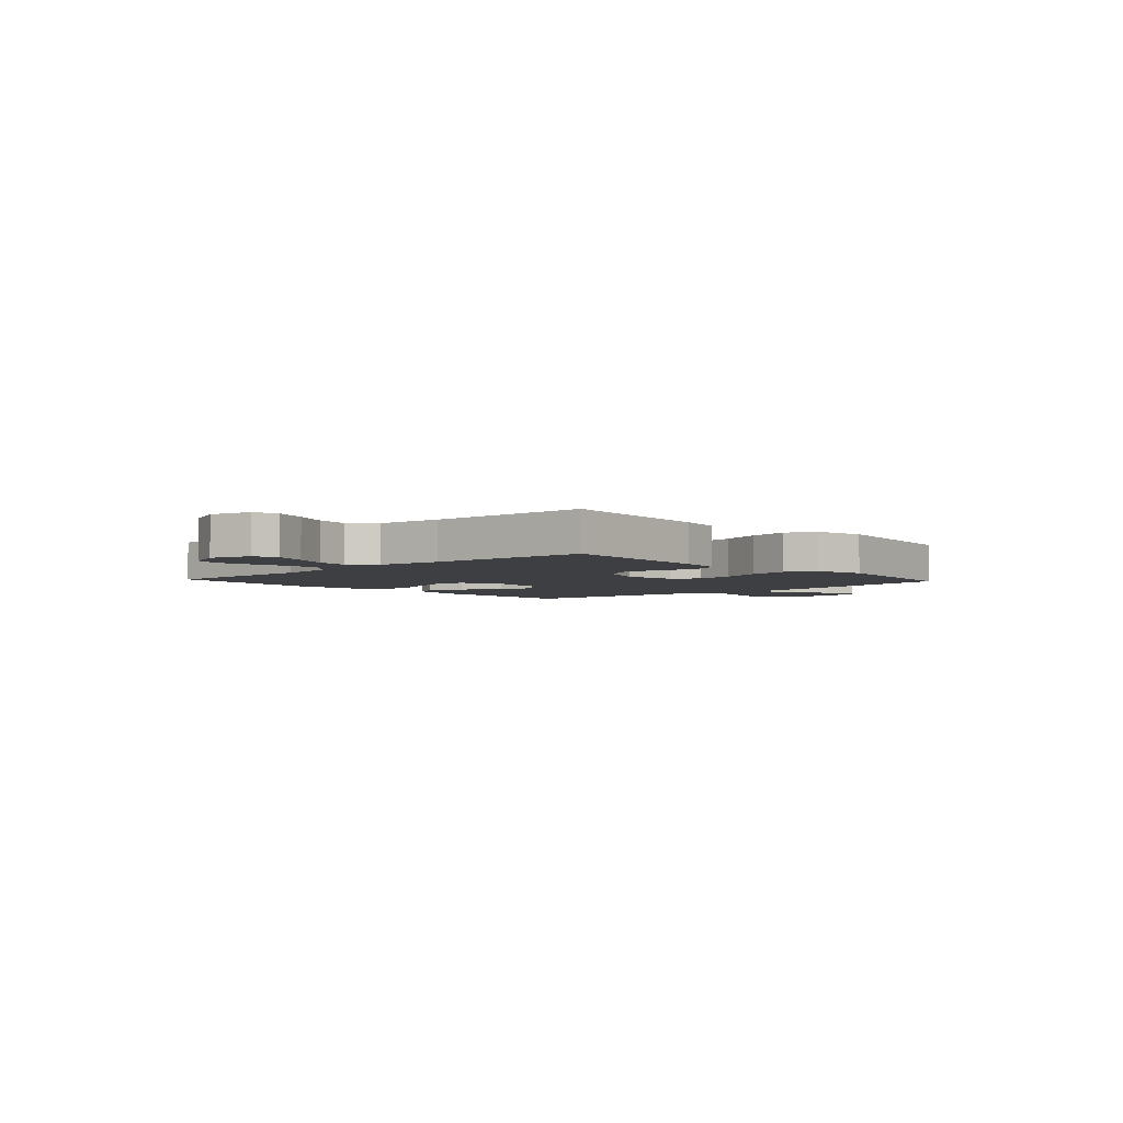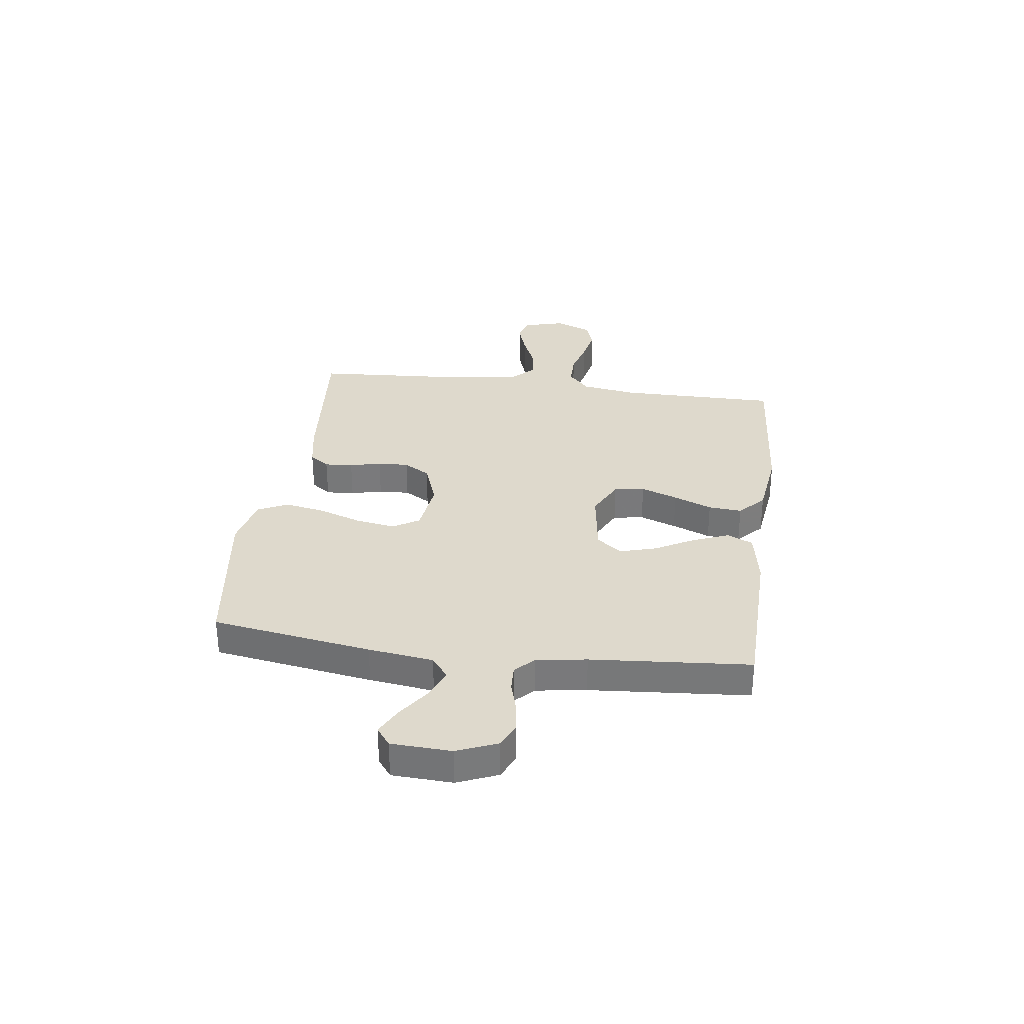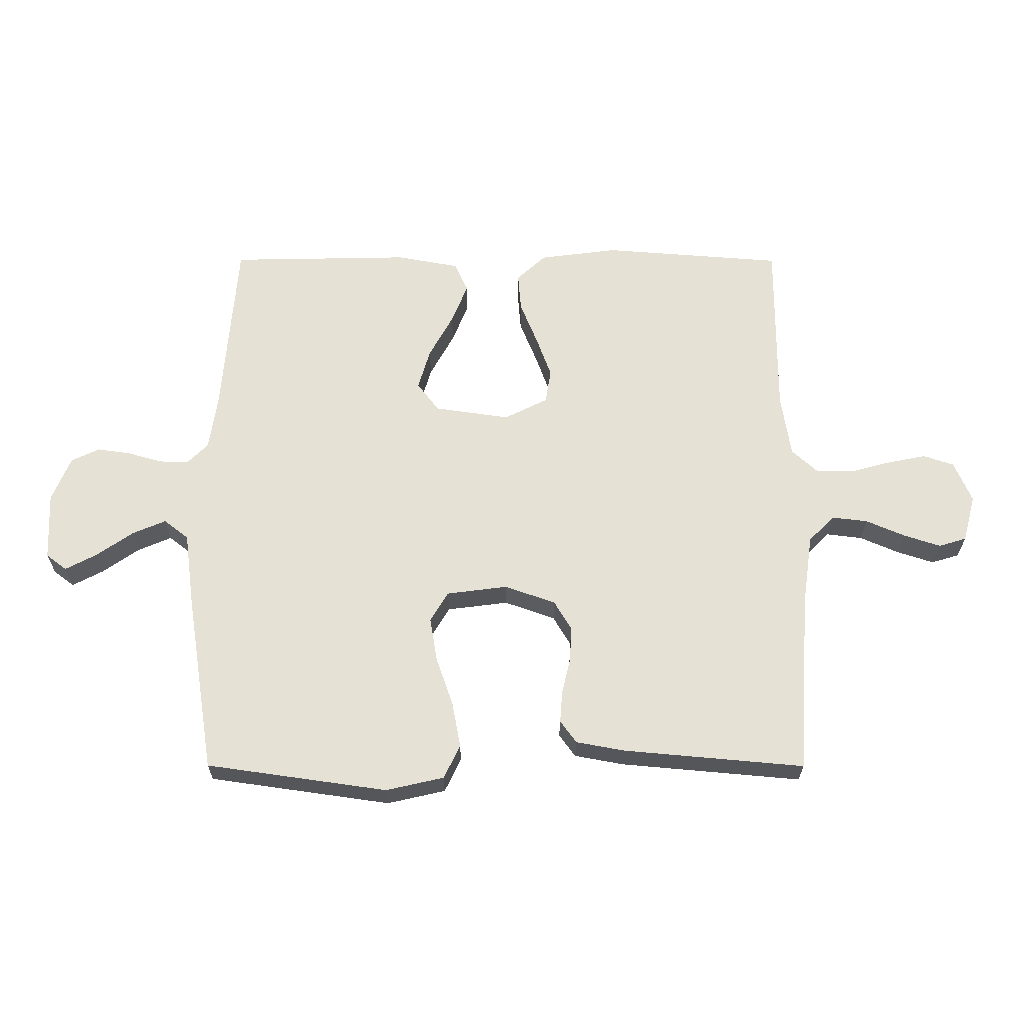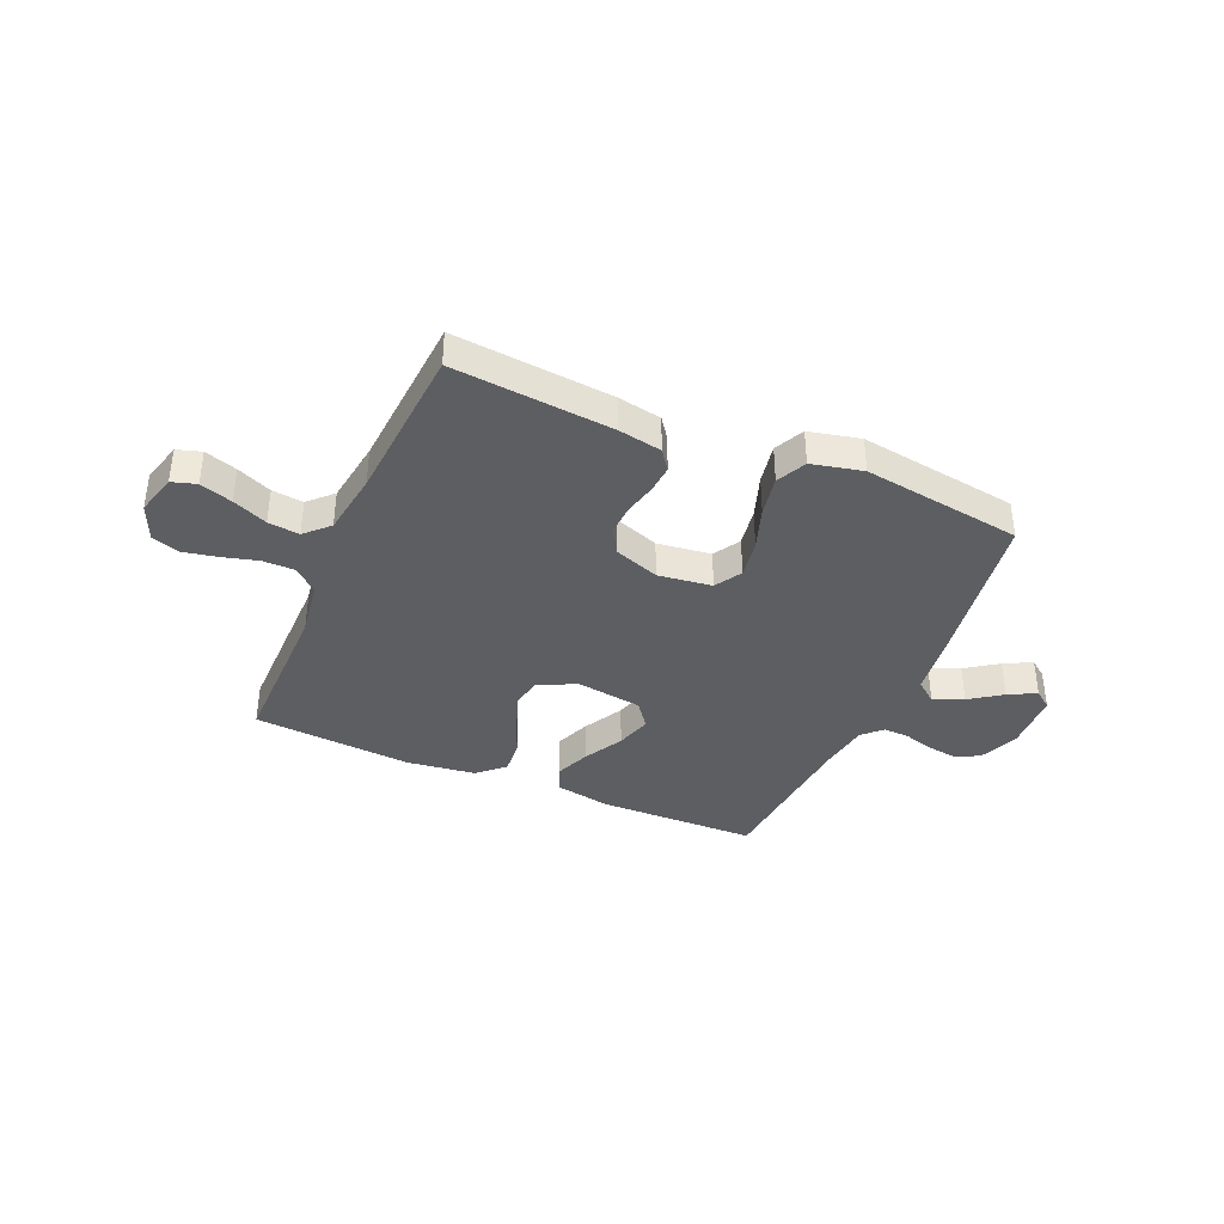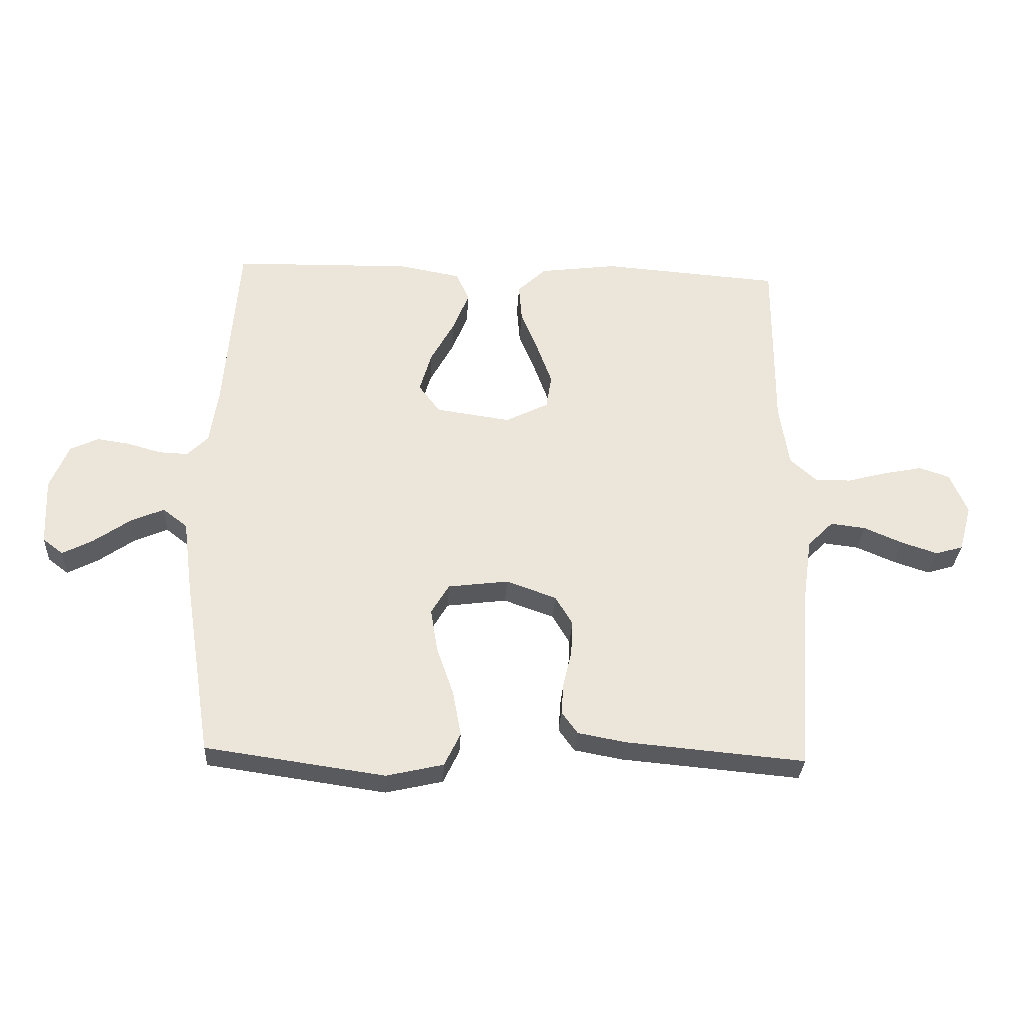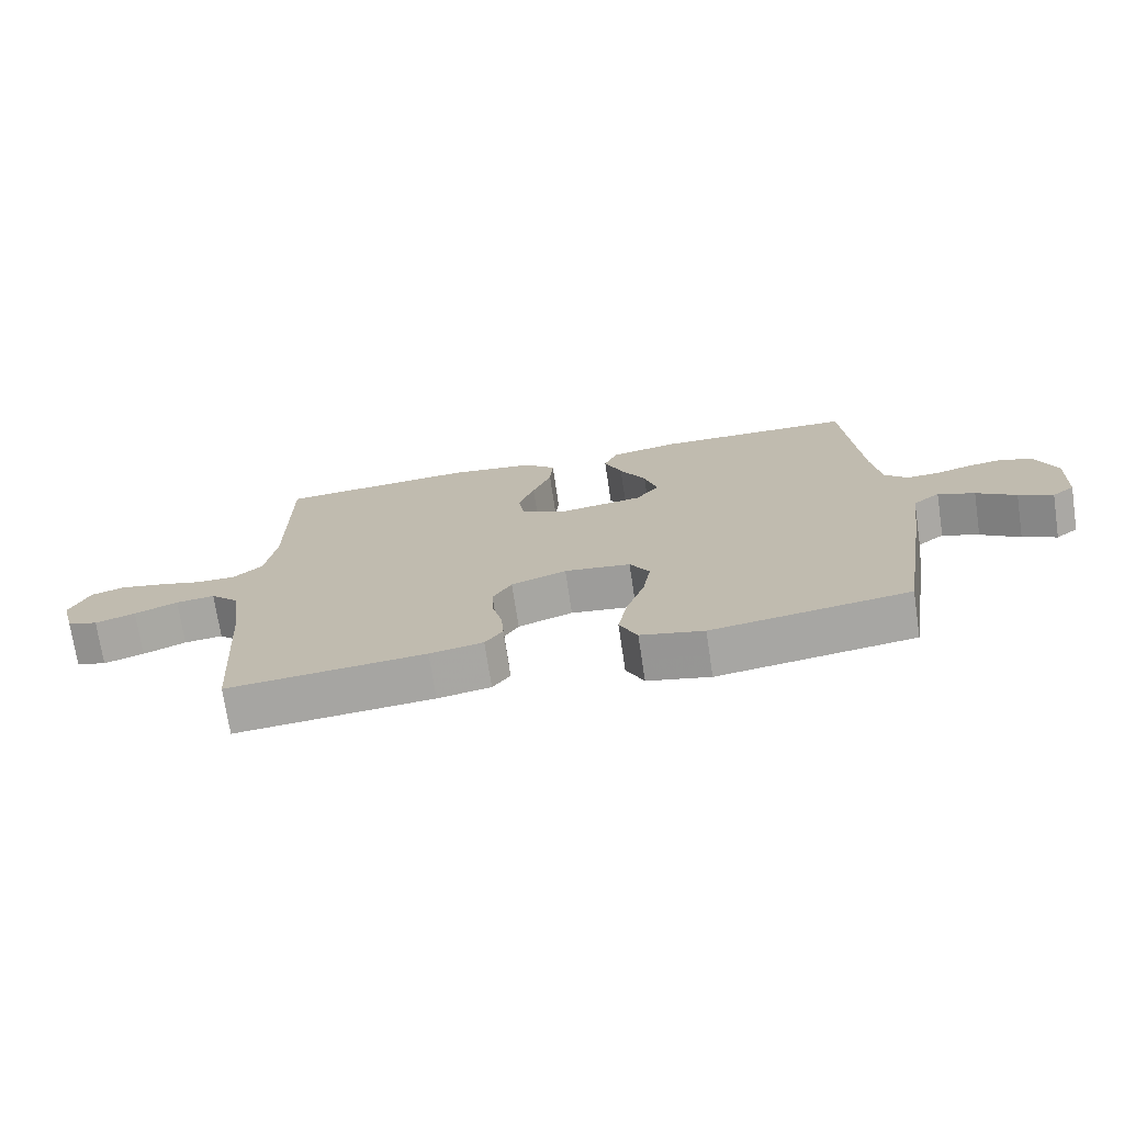
<metadata>
{"format":"obj","ext":"obj","renderer":"f3d","projection":"perspective","resolution":1024,"background":"white","views":[{"elev":-3.9,"azim":132.5,"up":"+Y"},{"elev":32.2,"azim":-82.4,"up":"+Y"},{"elev":-25.8,"azim":-0.2,"up":"+Z"},{"elev":-38.2,"azim":156.6,"up":"+Y"},{"elev":-30.8,"azim":-3.1,"up":"+Z"},{"elev":-72.6,"azim":-171.5,"up":"+Z"}]}
</metadata>
<code>
v -0.5 0.07 -0.5
v -0.547 0.07 -0.2
v -0.563 0.07 -0.078
v -0.604 0.07 -0.046
v -0.66 0.07 -0.07
v -0.72 0.07 -0.112
v -0.772 0.07 -0.139
v -0.806 0.07 -0.113
v -0.811 0.07 0
v -0.78 0.07 0.075
v -0.733 0.07 0.097
v -0.678 0.07 0.089
v -0.622 0.07 0.073
v -0.573 0.07 0.071
v -0.538 0.07 0.106
v -0.524 0.07 0.2
v -0.5 0.07 0.5
v -0.2 0.07 0.506
v -0.096 0.07 0.487
v -0.074 0.07 0.438
v -0.101 0.07 0.371
v -0.141 0.07 0.298
v -0.161 0.07 0.23
v -0.125 0.07 0.182
v 0 0.07 0.164
v 0.072 0.07 0.2
v 0.081 0.07 0.257
v 0.056 0.07 0.326
v 0.027 0.07 0.398
v 0.022 0.07 0.461
v 0.07 0.07 0.506
v 0.2 0.07 0.523
v 0.5 0.07 0.5
v 0.499 0.07 0.2
v 0.515 0.07 0.095
v 0.559 0.07 0.055
v 0.62 0.07 0.055
v 0.687 0.07 0.073
v 0.752 0.07 0.086
v 0.803 0.07 0.069
v 0.832 0.07 0
v 0.811 0.07 -0.078
v 0.765 0.07 -0.092
v 0.704 0.07 -0.072
v 0.639 0.07 -0.044
v 0.58 0.07 -0.037
v 0.537 0.07 -0.08
v 0.52 0.07 -0.2
v 0.5 0.07 -0.5
v 0.2 0.07 -0.473
v 0.119 0.07 -0.458
v 0.092 0.07 -0.421
v 0.096 0.07 -0.368
v 0.11 0.07 -0.309
v 0.113 0.07 -0.251
v 0.084 0.07 -0.202
v 0 0.07 -0.172
v -0.101 0.07 -0.185
v -0.131 0.07 -0.235
v -0.119 0.07 -0.308
v -0.091 0.07 -0.389
v -0.077 0.07 -0.465
v -0.104 0.07 -0.521
v -0.2 0.07 -0.543
v -0.5 0 -0.5
v -0.547 0 -0.2
v -0.563 0 -0.078
v -0.604 0 -0.046
v -0.66 0 -0.07
v -0.72 0 -0.112
v -0.772 0 -0.139
v -0.806 0 -0.113
v -0.811 0 0
v -0.78 0 0.075
v -0.733 0 0.097
v -0.678 0 0.089
v -0.622 0 0.073
v -0.573 0 0.071
v -0.538 0 0.106
v -0.524 0 0.2
v -0.5 0 0.5
v -0.2 0 0.506
v -0.096 0 0.487
v -0.074 0 0.438
v -0.101 0 0.371
v -0.141 0 0.298
v -0.161 0 0.23
v -0.125 0 0.182
v 0 0 0.164
v 0.072 0 0.2
v 0.081 0 0.257
v 0.056 0 0.326
v 0.027 0 0.398
v 0.022 0 0.461
v 0.07 0 0.506
v 0.2 0 0.523
v 0.5 0 0.5
v 0.499 0 0.2
v 0.515 0 0.095
v 0.559 0 0.055
v 0.62 0 0.055
v 0.687 0 0.073
v 0.752 0 0.086
v 0.803 0 0.069
v 0.832 0 0
v 0.811 0 -0.078
v 0.765 0 -0.092
v 0.704 0 -0.072
v 0.639 0 -0.044
v 0.58 0 -0.037
v 0.537 0 -0.08
v 0.52 0 -0.2
v 0.5 0 -0.5
v 0.2 0 -0.473
v 0.119 0 -0.458
v 0.092 0 -0.421
v 0.096 0 -0.368
v 0.11 0 -0.309
v 0.113 0 -0.251
v 0.084 0 -0.202
v 0 0 -0.172
v -0.101 0 -0.185
v -0.131 0 -0.235
v -0.119 0 -0.308
v -0.091 0 -0.389
v -0.077 0 -0.465
v -0.104 0 -0.521
v -0.2 0 -0.543
f 1 2 3
f 64 1 3
f 63 64 3
f 62 63 3
f 61 62 3
f 60 61 3
f 59 60 3 4
f 58 59 4
f 57 58 4
f 52 53 54
f 51 52 54
f 50 51 54
f 49 50 54
f 48 49 54
f 47 48 54 55
f 46 47 55 56
f 43 44 45
f 42 43 45
f 41 42 45
f 40 41 45
f 39 40 45
f 38 39 45
f 37 38 45
f 36 37 45 46
f 46 56 57
f 36 46 57
f 35 36 57
f 32 33 34
f 31 32 34
f 30 31 34
f 29 30 34
f 28 29 34
f 27 28 34 35
f 20 21 22
f 19 20 22
f 18 19 22
f 17 18 22
f 16 17 22
f 15 16 22 23
f 14 15 23 24
f 11 12 13
f 10 11 13
f 9 10 13
f 8 9 13
f 7 8 13
f 6 7 13
f 5 6 13
f 4 5 13 14
f 14 24 25
f 4 14 25
f 57 4 25
f 26 27 35
f 25 26 35 57
f 67 66 65
f 67 65 128
f 67 128 127
f 67 127 126
f 67 126 125
f 67 125 124
f 68 67 124 123
f 68 123 122
f 68 122 121
f 118 117 116
f 118 116 115
f 118 115 114
f 118 114 113
f 118 113 112
f 119 118 112 111
f 120 119 111 110
f 109 108 107
f 109 107 106
f 109 106 105
f 109 105 104
f 109 104 103
f 109 103 102
f 109 102 101
f 110 109 101 100
f 121 120 110
f 121 110 100
f 121 100 99
f 98 97 96
f 98 96 95
f 98 95 94
f 98 94 93
f 98 93 92
f 99 98 92 91
f 86 85 84
f 86 84 83
f 86 83 82
f 86 82 81
f 86 81 80
f 87 86 80 79
f 88 87 79 78
f 77 76 75
f 77 75 74
f 77 74 73
f 77 73 72
f 77 72 71
f 77 71 70
f 77 70 69
f 78 77 69 68
f 89 88 78
f 89 78 68
f 89 68 121
f 99 91 90
f 121 99 90 89
f 1 65 66 2
f 2 66 67 3
f 3 67 68 4
f 4 68 69 5
f 5 69 70 6
f 6 70 71 7
f 7 71 72 8
f 8 72 73 9
f 9 73 74 10
f 10 74 75 11
f 11 75 76 12
f 12 76 77 13
f 13 77 78 14
f 14 78 79 15
f 15 79 80 16
f 16 80 81 17
f 17 81 82 18
f 18 82 83 19
f 19 83 84 20
f 20 84 85 21
f 21 85 86 22
f 22 86 87 23
f 23 87 88 24
f 24 88 89 25
f 25 89 90 26
f 26 90 91 27
f 27 91 92 28
f 28 92 93 29
f 29 93 94 30
f 30 94 95 31
f 31 95 96 32
f 32 96 97 33
f 33 97 98 34
f 34 98 99 35
f 35 99 100 36
f 36 100 101 37
f 37 101 102 38
f 38 102 103 39
f 39 103 104 40
f 40 104 105 41
f 41 105 106 42
f 42 106 107 43
f 43 107 108 44
f 44 108 109 45
f 45 109 110 46
f 46 110 111 47
f 47 111 112 48
f 48 112 113 49
f 49 113 114 50
f 50 114 115 51
f 51 115 116 52
f 52 116 117 53
f 53 117 118 54
f 54 118 119 55
f 55 119 120 56
f 56 120 121 57
f 57 121 122 58
f 58 122 123 59
f 59 123 124 60
f 60 124 125 61
f 61 125 126 62
f 62 126 127 63
f 63 127 128 64
f 64 128 65 1

</code>
